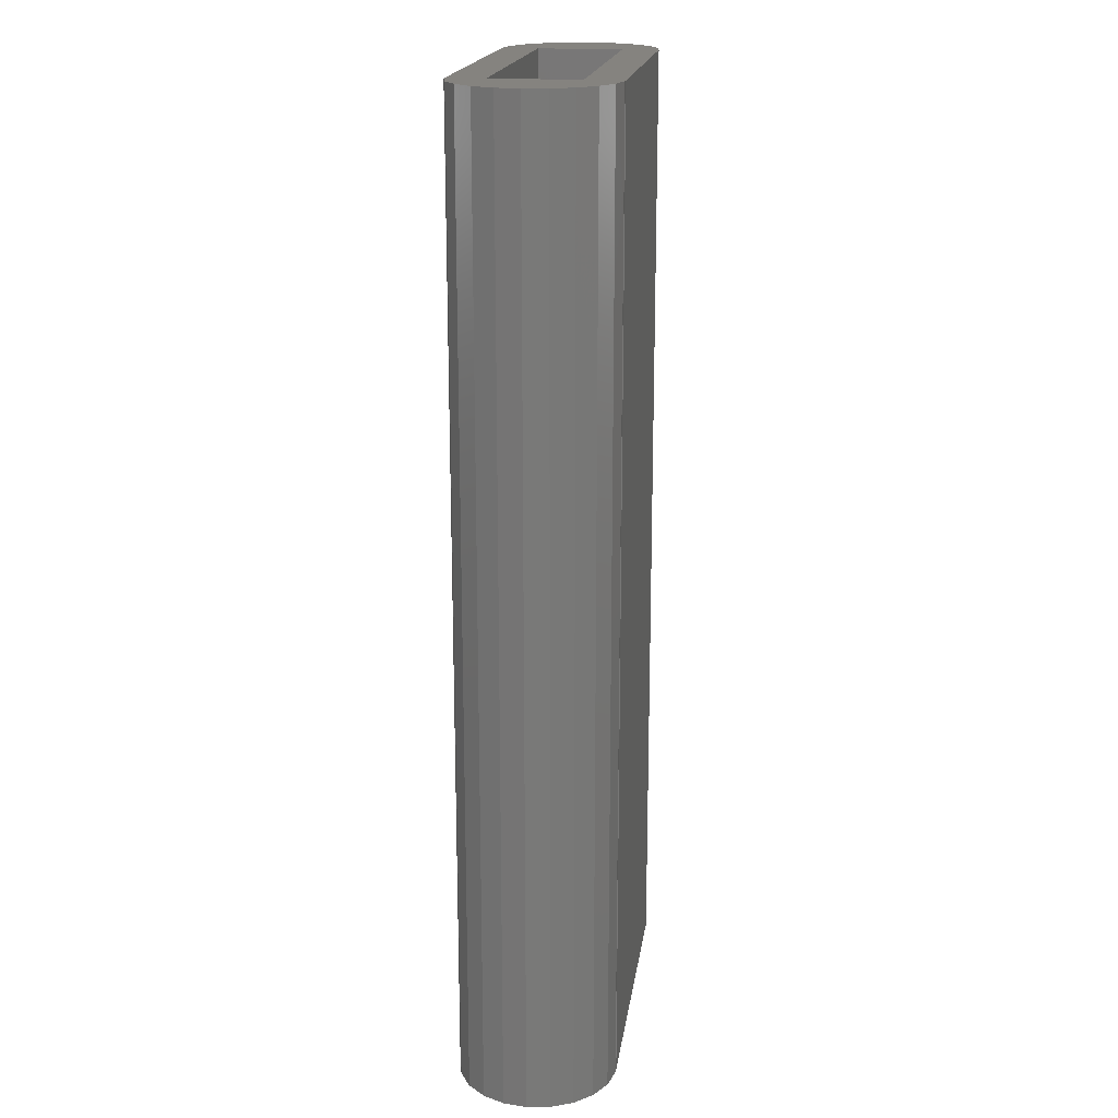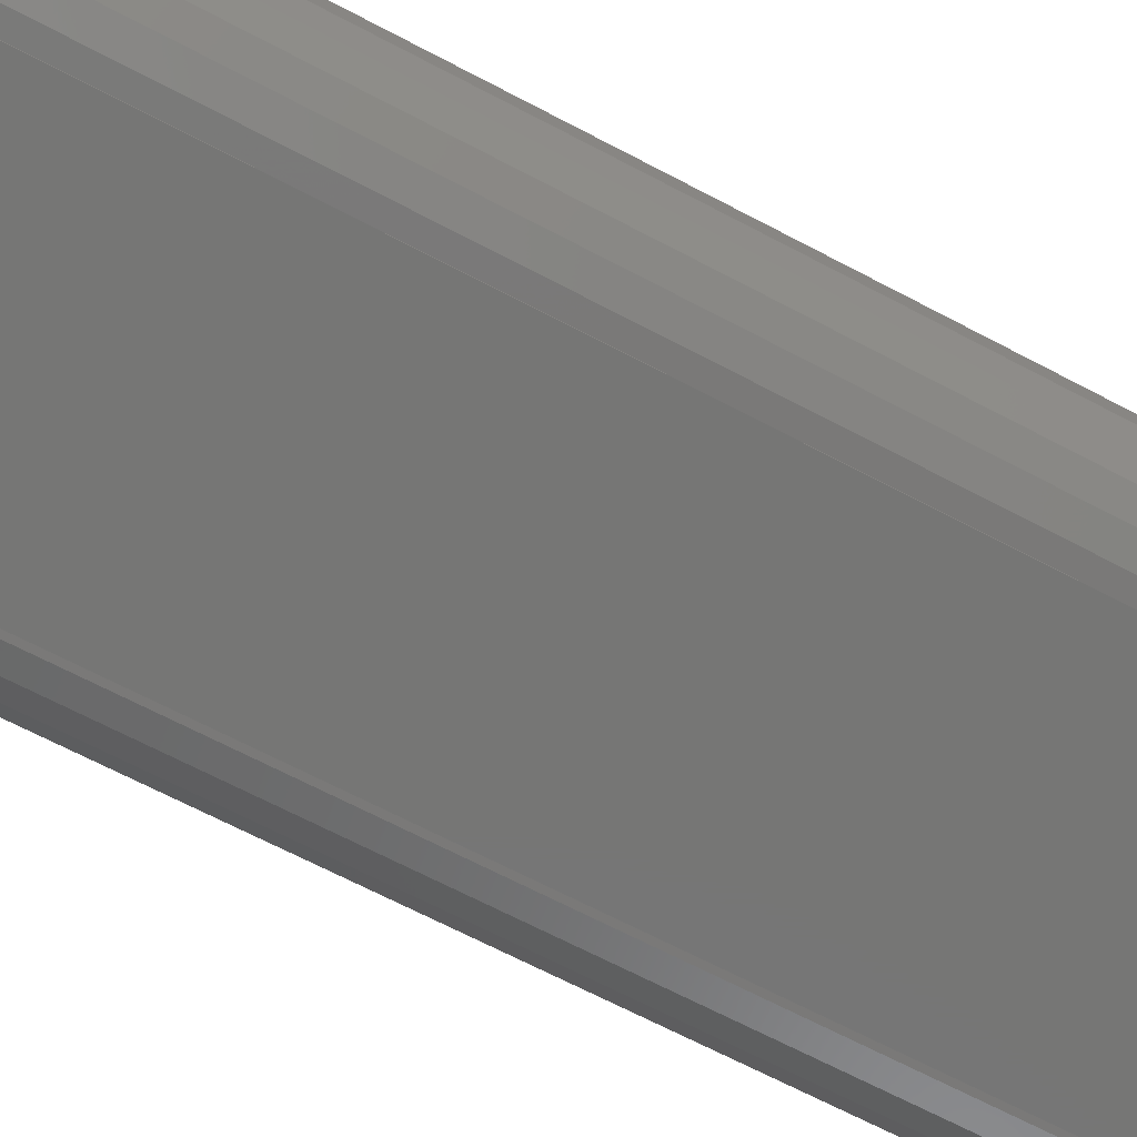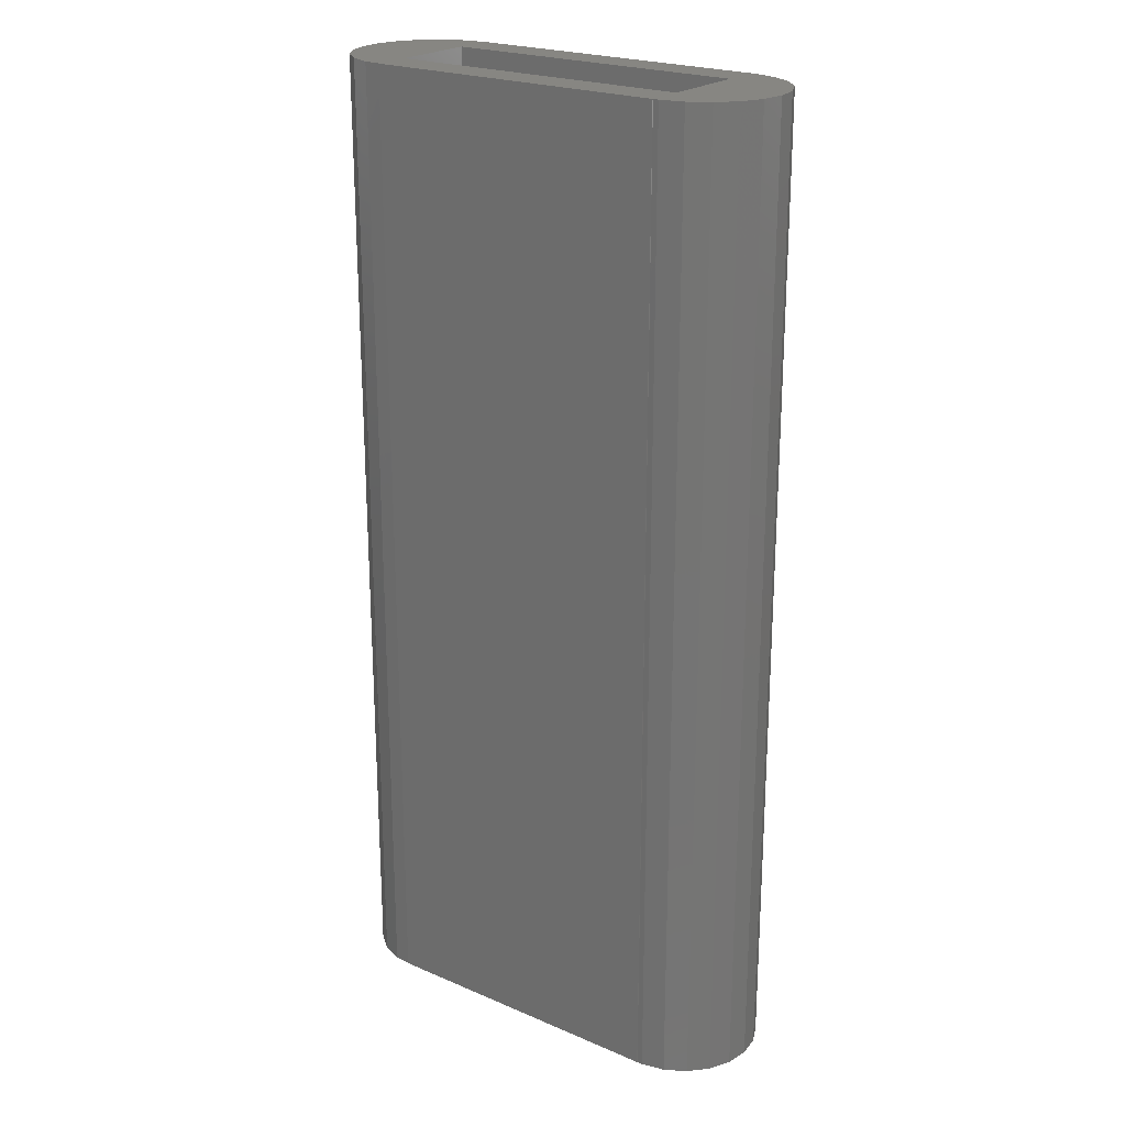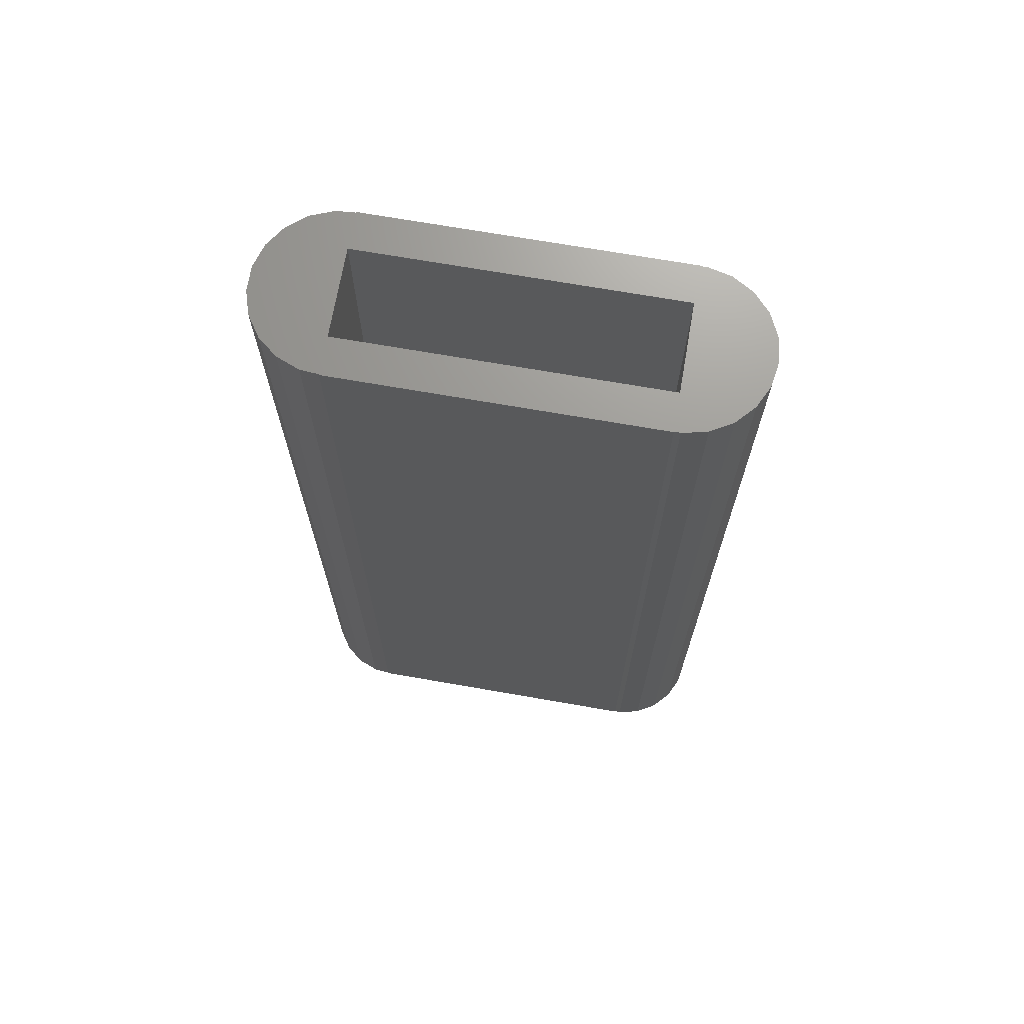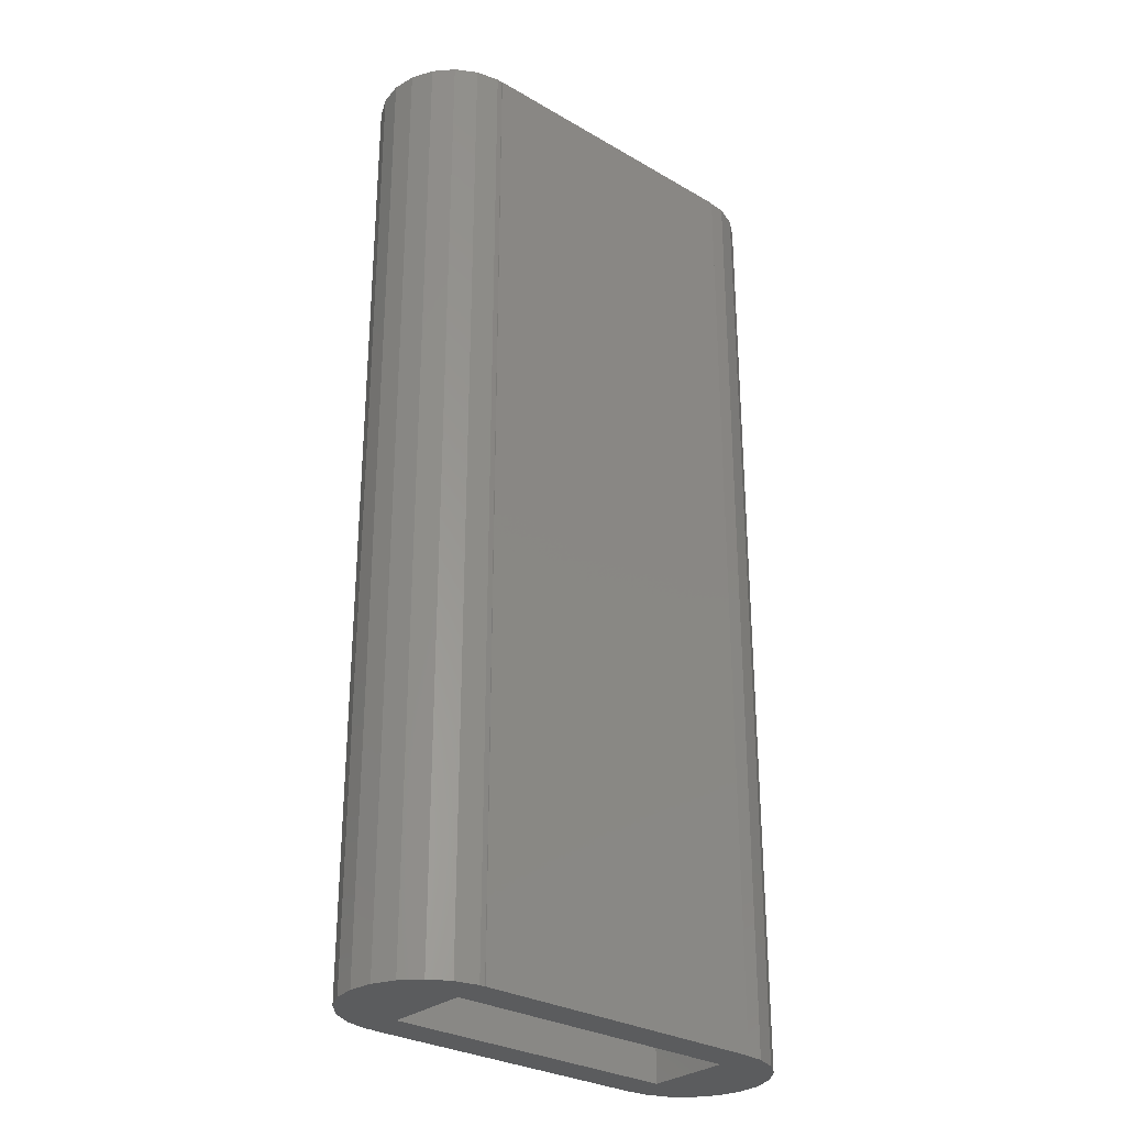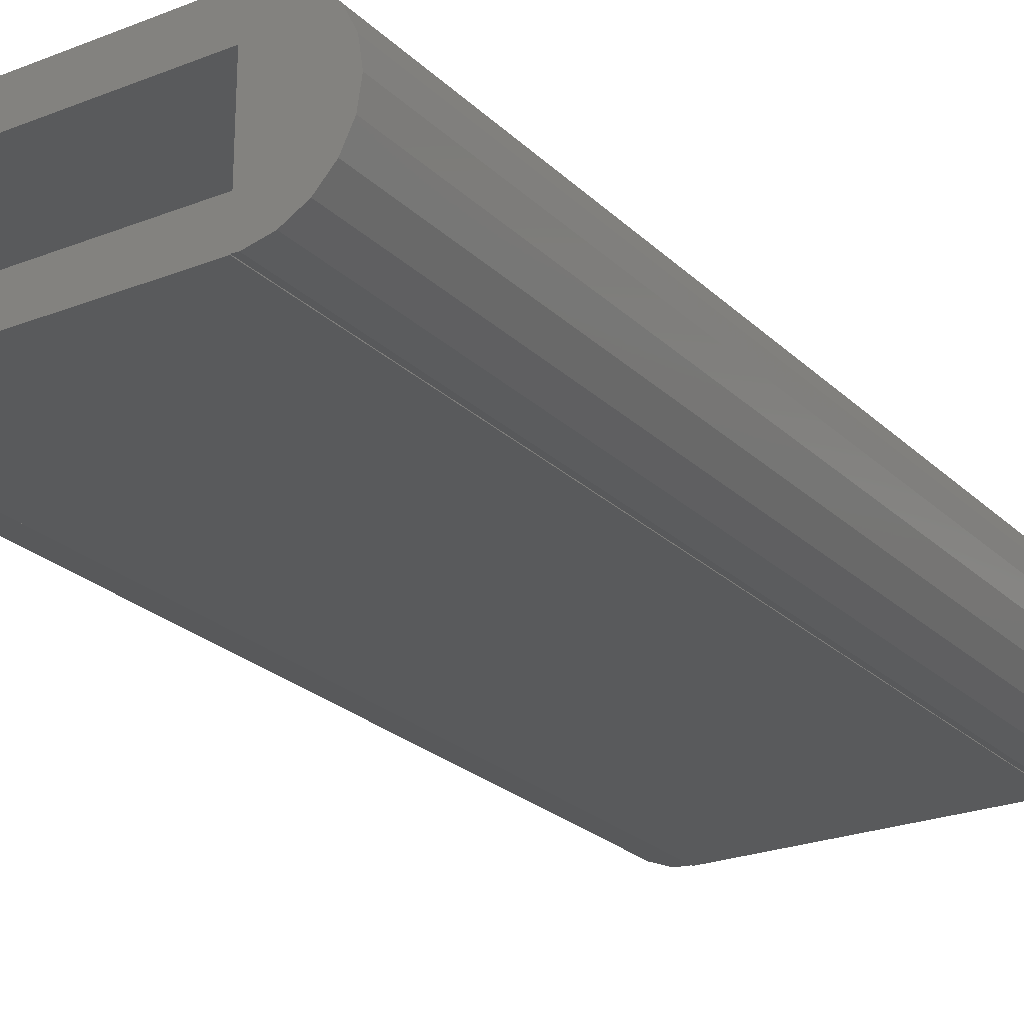
<metadata>
{"format":"stl","ext":"stl","renderer":"f3d","projection":"perspective","resolution":1024,"background":"white","views":[{"elev":18.5,"azim":97.9,"up":"+Y"},{"elev":-68.5,"azim":-117.7,"up":"+Z"},{"elev":22.6,"azim":36.3,"up":"+Y"},{"elev":70.2,"azim":9.9,"up":"+Y"},{"elev":-29.3,"azim":139.3,"up":"+Y"},{"elev":-24.0,"azim":33.2,"up":"+Z"}]}
</metadata>
<code>
# stl→obj: 66 verts, 132 faces
v 0.0726 0 7.469
v 0.6437 80 9.32
v 0.0726 80 7.469
v 0.6437 0 9.32
v 0.0726 0 5.531
v 0.0726 80 5.531
v 6.5 0 12.95
v 31.5 0 13
v 6.5 0 13
v 31.5 0 12.95
v 6.5 0 10
v 5.054 0 12.84
v 31.5 0 10
v 31.99 0 12.98
v 3.25 0 12.13
v 1.735 0 10.92
v 33.87 0 12.55
v 35.55 0 11.58
v 6.5 0 3
v 0.6437 0 3.68
v 31.5 0 0.05458
v 31.5 0 3
v 1.735 0 2.079
v 3.25 0 0.8708
v 6.5 0 0.05458
v 5.054 0 0.163
v 31.99 0 0.01818
v 35.55 0 1.418
v 36.87 0 2.838
v 33.87 0 0.4493
v 6.5 0 0
v 31.5 0 0
v 36.87 0 10.16
v 37.71 0 8.416
v 38 0 6.5
v 37.71 0 4.584
v 3.25 80 0.8708
v 1.735 80 2.079
v 0.6437 80 3.68
v 6.5 80 0.05458
v 5.054 80 0.163
v 6.5 80 3
v 31.5 80 0
v 31.5 80 0.05458
v 6.5 80 0
v 37.71 80 8.416
v 31.5 80 10
v 36.87 80 10.16
v 38 80 6.5
v 31.5 80 3
v 37.71 80 4.584
v 35.55 80 1.418
v 36.87 80 2.838
v 6.5 80 10
v 6.5 80 12.95
v 31.5 80 12.95
v 31.99 80 12.98
v 33.87 80 12.55
v 35.55 80 11.58
v 5.054 80 12.84
v 3.25 80 12.13
v 1.735 80 10.92
v 33.87 80 0.4493
v 31.99 80 0.01818
v 6.5 80 13
v 31.5 80 13
f 1 2 3
f 2 1 4
f 5 3 6
f 3 5 1
f 7 8 9
f 7 10 8
f 11 7 12
f 13 14 10
f 7 11 10
f 11 12 15
f 10 11 13
f 11 15 16
f 14 13 17
f 17 13 18
f 4 11 16
f 1 11 4
f 5 11 1
f 19 5 20
f 5 19 11
f 21 22 19
f 23 19 20
f 24 19 23
f 21 19 25
f 26 19 24
f 27 22 21
f 19 26 25
f 22 28 29
f 22 30 28
f 22 27 30
f 31 21 25
f 21 31 32
f 18 13 33
f 13 34 33
f 13 35 34
f 22 35 13
f 35 22 36
f 36 22 29
f 23 37 24
f 37 23 38
f 23 39 38
f 39 23 20
f 26 40 25
f 40 26 41
f 42 40 41
f 43 40 44
f 40 43 45
f 46 47 48
f 49 47 46
f 50 49 51
f 49 50 47
f 52 50 53
f 53 50 51
f 54 55 56
f 47 57 58
f 57 47 56
f 54 56 47
f 47 58 59
f 55 54 60
f 47 59 48
f 60 54 61
f 61 54 62
f 54 2 62
f 54 3 2
f 54 6 3
f 42 6 54
f 6 42 39
f 42 38 39
f 50 44 42
f 63 50 52
f 40 42 44
f 64 50 63
f 37 42 41
f 42 37 38
f 50 64 44
f 56 65 66
f 65 56 55
f 20 6 39
f 6 20 5
f 24 41 26
f 41 24 37
f 61 12 60
f 12 61 15
f 4 62 2
f 62 4 16
f 62 15 61
f 15 62 16
f 60 7 55
f 7 60 12
f 35 51 49
f 51 35 36
f 29 52 53
f 52 29 28
f 36 53 51
f 53 36 29
f 21 64 27
f 64 21 44
f 30 52 28
f 52 30 63
f 58 18 59
f 18 58 17
f 34 49 46
f 49 34 35
f 27 63 30
f 63 27 64
f 18 48 59
f 48 18 33
f 33 46 48
f 46 33 34
f 57 17 58
f 17 57 14
f 56 14 57
f 14 56 10
f 7 65 55
f 65 7 9
f 31 40 45
f 40 31 25
f 65 8 66
f 8 65 9
f 8 56 66
f 56 8 10
f 21 43 44
f 43 21 32
f 31 43 32
f 43 31 45
f 11 42 54
f 42 11 19
f 11 47 13
f 47 11 54
f 22 47 50
f 47 22 13
f 42 22 50
f 22 42 19

</code>
